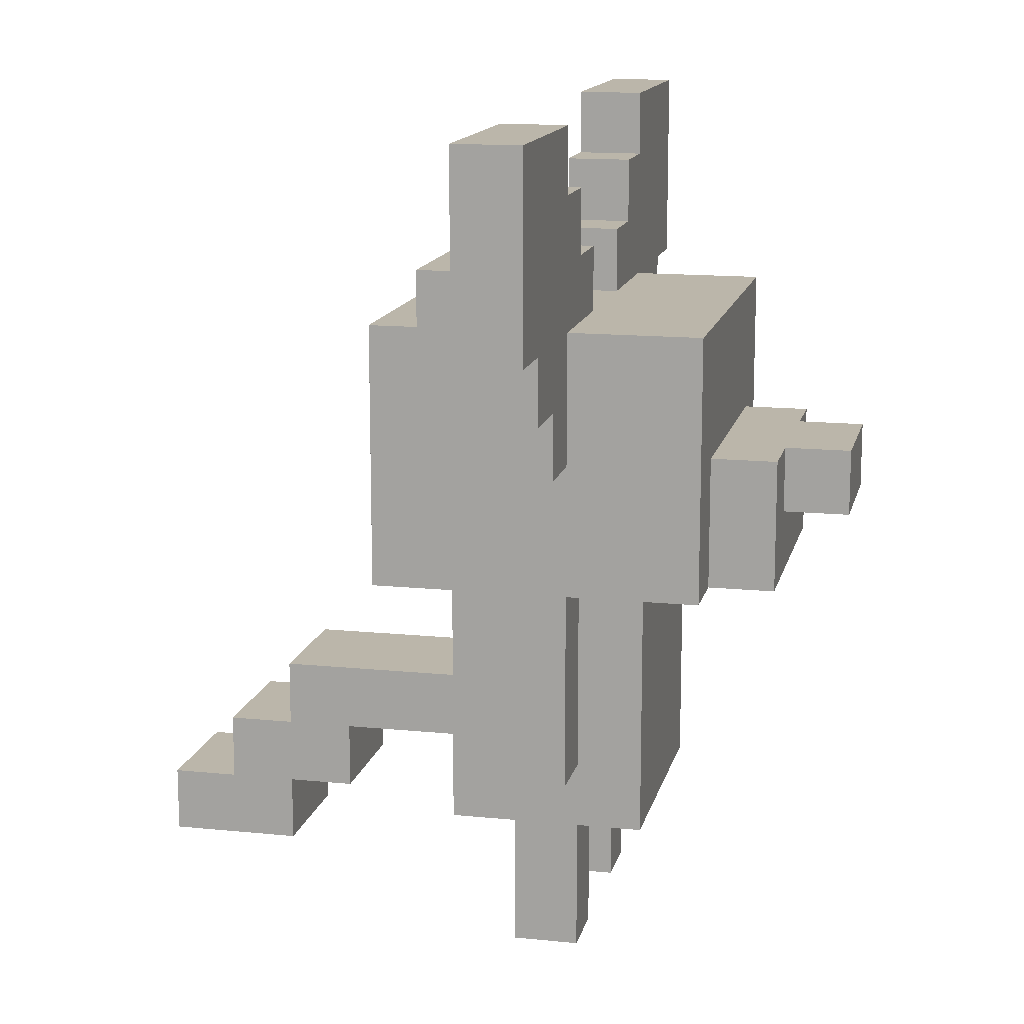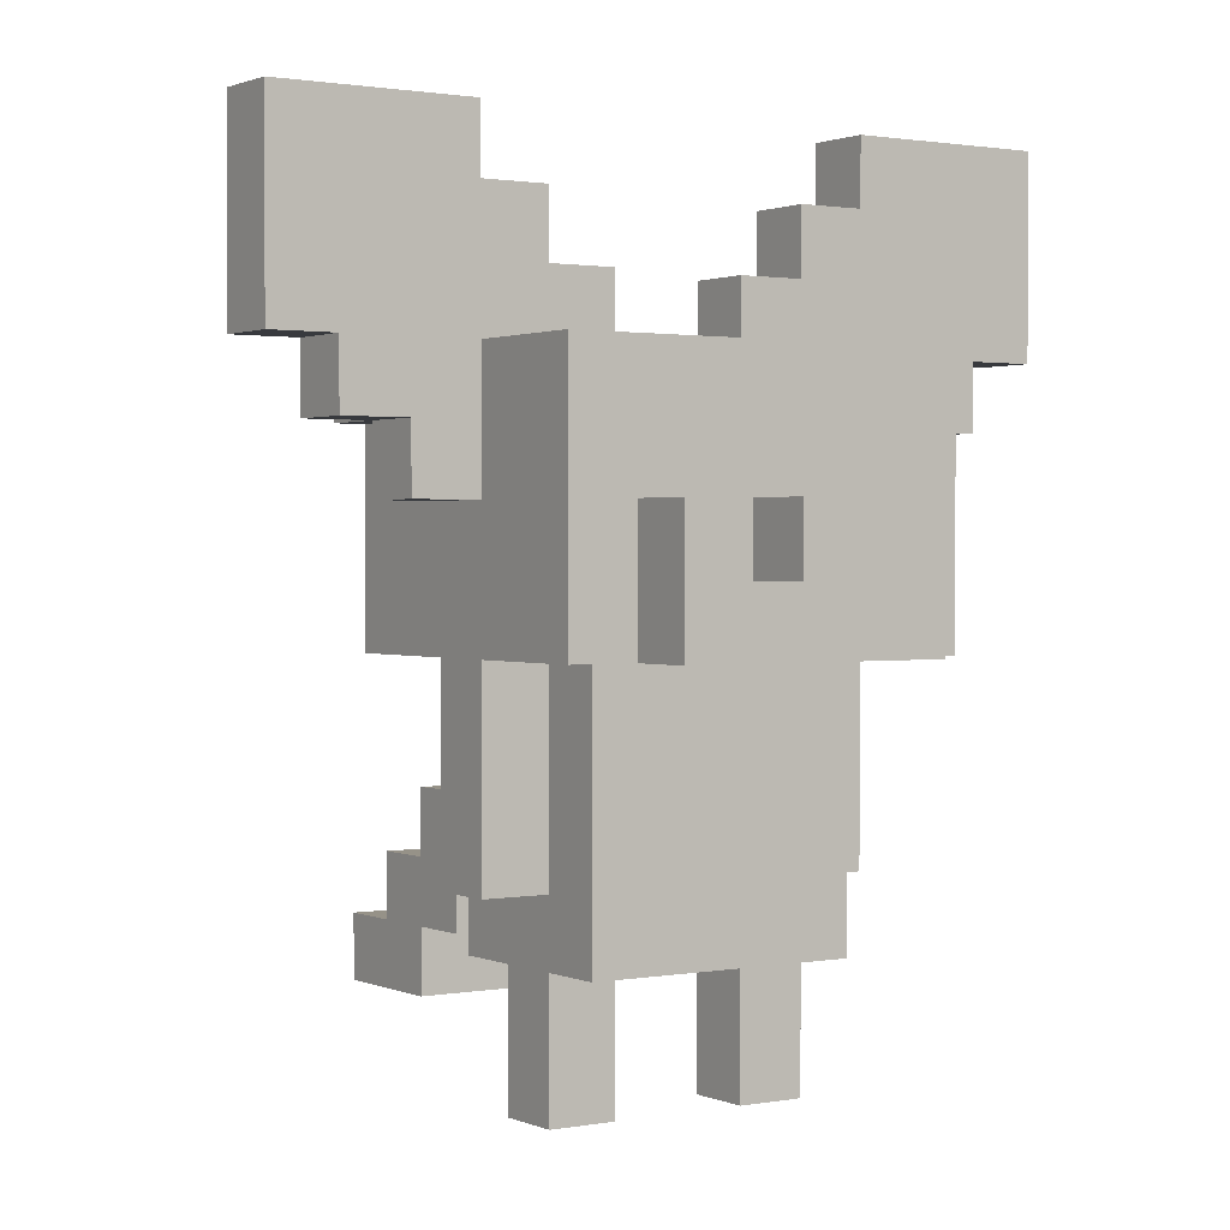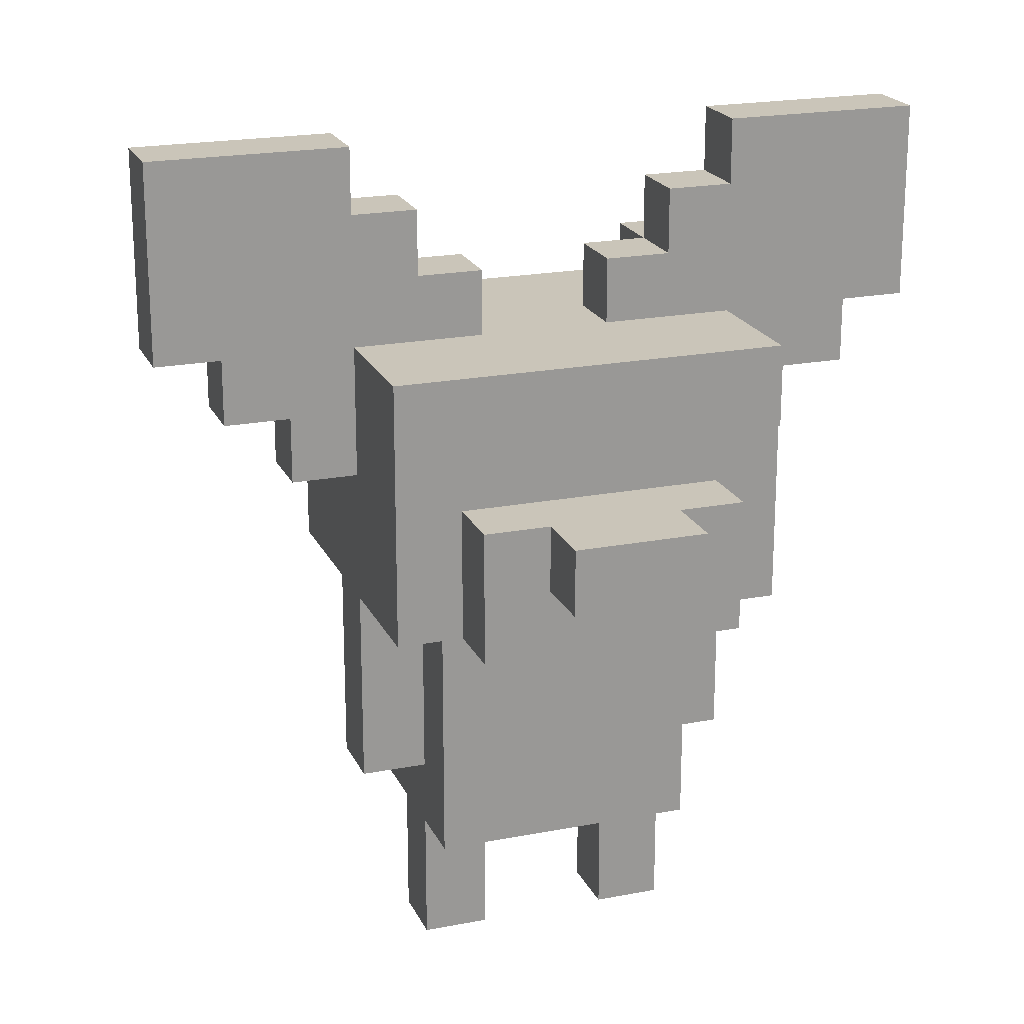
<metadata>
{"format":"obj","ext":"obj","renderer":"f3d","projection":"perspective","resolution":1024,"background":"white","views":[{"elev":14.0,"azim":-77.3,"up":"+Y"},{"elev":1.2,"azim":-33.6,"up":"+Y"},{"elev":20.6,"azim":-19.4,"up":"+Y"}]}
</metadata>
<code>
o
v -0.6 0 0.15
v -0.6 0 0.05
v -0.6 0.3 0.15
v -0.6 0.3 0.05
v -0.5 -0.1 0.15
v -0.5 -0.1 0.05
v -0.5 0 0.15
v -0.5 0 0.05
v -0.4 -0.2 0.15
v -0.4 -0.2 0.05
v -0.4 -0.1 0.15
v -0.4 -0.1 0.05
v -0.4 -0.1 -0.05
v -0.4 0.1 0.05
v -0.4 0.1 -0.05
v -0.3 -0.7 0.15
v -0.3 -0.7 0.05
v -0.3 -0.4 0.35
v -0.3 -0.4 0.15
v -0.3 -0.4 0.05
v -0.3 -0.4 -0.15
v -0.3 -0.2 0.35
v -0.3 -0.2 0.25
v -0.3 -0.2 0.15
v -0.3 -0.2 0.05
v -0.3 -0.1 0.35
v -0.3 -0.1 0.25
v -0.3 -0.1 0.15
v -0.3 -0.1 0.05
v -0.3 -0.1 -0.05
v -0.3 0 0.35
v -0.3 0 0.15
v -0.3 0 -0.05
v -0.3 0 -0.15
v -0.2 -1 0.15
v -0.2 -1 0.05
v -0.2 -0.8 0.25
v -0.2 -0.8 0.15
v -0.2 -0.8 0.05
v -0.2 -0.8 -0.05
v -0.2 -0.7 0.15
v -0.2 -0.7 0.05
v -0.2 -0.4 0.45
v -0.2 -0.4 0.35
v -0.2 -0.4 0.25
v -0.2 -0.4 0.15
v -0.2 -0.4 0.05
v -0.2 -0.4 -0.05
v -0.2 -0.2 0.45
v -0.2 -0.2 0.35
v -0.1 -0.9 -0.35
v -0.1 -0.9 -0.45
v -0.1 -0.9 -0.55
v -0.1 -0.8 -0.25
v -0.1 -0.8 -0.35
v -0.1 -0.8 -0.45
v -0.1 -0.8 -0.55
v -0.1 -0.7 -0.05
v -0.1 -0.7 -0.25
v -0.1 -0.7 -0.35
v -0.1 -0.7 -0.45
v -0.1 -0.6 -0.05
v -0.1 -0.6 -0.35
v -0.1 -0.3 0.55
v -0.1 -0.3 0.45
v -0.1 -0.2 0.55
v -0.1 -0.2 0.45
v 0.1 -1 0.15
v 0.1 -1 0.05
v 0.1 -0.8 0.15
v 0.1 -0.8 0.05
v 0.1 0 0.15
v 0.1 0 0.05
v 0.1 0.1 0.15
v 0.1 0.1 0.05
v 0.2 0 0.05
v 0.2 0 -0.05
v 0.2 0.1 0.15
v 0.2 0.1 0.05
v 0.2 0.1 -0.05
v 0.2 0.2 0.15
v 0.2 0.2 0.05
v 0.3 0.2 0.15
v 0.3 0.2 0.05
v 0.3 0.3 0.15
v 0.3 0.3 0.05
v -0.3 0.2 0.15
v -0.3 0.2 0.05
v -0.3 0.3 0.15
v -0.3 0.3 0.05
v -0.2 0 0.05
v -0.2 0 -0.05
v -0.2 0.1 0.15
v -0.2 0.1 0.05
v -0.2 0.1 -0.05
v -0.2 0.2 0.15
v -0.2 0.2 0.05
v -0.1 -1 0.15
v -0.1 -1 0.05
v -0.1 -0.8 0.15
v -0.1 -0.8 0.05
v -0.1 0 0.15
v -0.1 0 0.05
v -0.1 0.1 0.15
v -0.1 0.1 0.05
v 0.1 -0.9 -0.35
v 0.1 -0.9 -0.45
v 0.1 -0.9 -0.55
v 0.1 -0.8 -0.25
v 0.1 -0.8 -0.35
v 0.1 -0.8 -0.45
v 0.1 -0.8 -0.55
v 0.1 -0.7 -0.05
v 0.1 -0.7 -0.25
v 0.1 -0.7 -0.35
v 0.1 -0.7 -0.45
v 0.1 -0.6 -0.05
v 0.1 -0.6 -0.35
v 0.1 -0.3 0.55
v 0.1 -0.3 0.45
v 0.1 -0.2 0.55
v 0.1 -0.2 0.45
v 0.2 -1 0.15
v 0.2 -1 0.05
v 0.2 -0.8 0.25
v 0.2 -0.8 0.15
v 0.2 -0.8 0.05
v 0.2 -0.8 -0.05
v 0.2 -0.7 0.15
v 0.2 -0.7 0.05
v 0.2 -0.4 0.45
v 0.2 -0.4 0.35
v 0.2 -0.4 0.25
v 0.2 -0.4 0.15
v 0.2 -0.4 0.05
v 0.2 -0.4 -0.05
v 0.2 -0.2 0.45
v 0.2 -0.2 0.35
v 0.3 -0.7 0.15
v 0.3 -0.7 0.05
v 0.3 -0.4 0.35
v 0.3 -0.4 0.15
v 0.3 -0.4 0.05
v 0.3 -0.4 -0.15
v 0.3 -0.2 0.35
v 0.3 -0.2 0.25
v 0.3 -0.2 0.15
v 0.3 -0.2 0.05
v 0.3 -0.1 0.35
v 0.3 -0.1 0.25
v 0.3 -0.1 0.15
v 0.3 -0.1 0.05
v 0.3 -0.1 -0.05
v 0.3 0 0.35
v 0.3 0 0.15
v 0.3 0 -0.05
v 0.3 0 -0.15
v 0.4 -0.2 0.15
v 0.4 -0.2 0.05
v 0.4 -0.1 0.15
v 0.4 -0.1 0.05
v 0.4 -0.1 -0.05
v 0.4 0.1 0.05
v 0.4 0.1 -0.05
v 0.5 -0.1 0.15
v 0.5 -0.1 0.05
v 0.5 0 0.15
v 0.5 0 0.05
v 0.6 0 0.15
v 0.6 0 0.05
v 0.6 0.3 0.15
v 0.6 0.3 0.05
v -0.1 -0.3 0.55
v -0.1 -0.2 0.55
v 0.1 -0.3 0.55
v 0.1 -0.2 0.55
v -0.2 -0.4 0.45
v -0.2 -0.2 0.45
v -0.1 -0.3 0.45
v -0.1 -0.2 0.45
v 0.1 -0.3 0.45
v 0.1 -0.2 0.45
v 0.2 -0.4 0.45
v 0.2 -0.2 0.45
v -0.3 -0.4 0.35
v -0.3 -0.2 0.35
v -0.3 -0.1 0.35
v -0.3 0 0.35
v -0.2 -0.4 0.35
v -0.2 -0.2 0.35
v -0.2 -0.1 0.35
v -0.1 -0.2 0.35
v 0.1 -0.2 0.35
v 0.2 -0.4 0.35
v 0.2 -0.2 0.35
v 0.2 -0.1 0.35
v 0.3 -0.4 0.35
v 0.3 -0.2 0.35
v 0.3 -0.1 0.35
v 0.3 0 0.35
v -0.2 -0.8 0.25
v -0.2 -0.4 0.25
v -0.1 -0.7 0.25
v -0.1 -0.4 0.25
v 0.1 -0.7 0.25
v 0.1 -0.4 0.25
v 0.2 -0.8 0.25
v 0.2 -0.4 0.25
v -0.6 0 0.15
v -0.6 0.3 0.15
v -0.5 -0.1 0.15
v -0.5 0 0.15
v -0.5 0.2 0.15
v -0.4 -0.2 0.15
v -0.4 -0.1 0.15
v -0.4 0.1 0.15
v -0.3 -0.7 0.15
v -0.3 -0.4 0.15
v -0.3 -0.2 0.15
v -0.3 -0.1 0.15
v -0.3 0 0.15
v -0.3 0.2 0.15
v -0.3 0.3 0.15
v -0.2 -1 0.15
v -0.2 -0.8 0.15
v -0.2 -0.7 0.15
v -0.2 -0.4 0.15
v -0.2 0 0.15
v -0.2 0.1 0.15
v -0.2 0.2 0.15
v -0.1 -1 0.15
v -0.1 -0.8 0.15
v -0.1 0 0.15
v -0.1 0.1 0.15
v 0.1 -1 0.15
v 0.1 -0.8 0.15
v 0.1 0 0.15
v 0.1 0.1 0.15
v 0.2 -1 0.15
v 0.2 -0.8 0.15
v 0.2 -0.7 0.15
v 0.2 -0.4 0.15
v 0.2 0 0.15
v 0.2 0.1 0.15
v 0.2 0.2 0.15
v 0.3 -0.7 0.15
v 0.3 -0.4 0.15
v 0.3 -0.2 0.15
v 0.3 -0.1 0.15
v 0.3 0 0.15
v 0.3 0.2 0.15
v 0.3 0.3 0.15
v 0.4 -0.2 0.15
v 0.4 -0.1 0.15
v 0.4 0.1 0.15
v 0.5 -0.1 0.15
v 0.5 0 0.15
v 0.5 0.2 0.15
v 0.6 0 0.15
v 0.6 0.3 0.15
v -0.1 -0.8 -0.25
v -0.1 -0.7 -0.25
v 0.1 -0.8 -0.25
v 0.1 -0.7 -0.25
v -0.1 -0.9 -0.35
v -0.1 -0.8 -0.35
v 0.1 -0.9 -0.35
v 0.1 -0.8 -0.35
v -0.6 0 0.05
v -0.6 0.3 0.05
v -0.5 -0.1 0.05
v -0.5 0 0.05
v -0.5 0.2 0.05
v -0.4 -0.2 0.05
v -0.4 -0.1 0.05
v -0.4 0.1 0.05
v -0.3 -0.7 0.05
v -0.3 -0.4 0.05
v -0.3 -0.2 0.05
v -0.3 -0.1 0.05
v -0.3 0.2 0.05
v -0.3 0.3 0.05
v -0.2 -1 0.05
v -0.2 -0.8 0.05
v -0.2 -0.7 0.05
v -0.2 -0.4 0.05
v -0.2 0 0.05
v -0.2 0.1 0.05
v -0.2 0.2 0.05
v -0.1 -1 0.05
v -0.1 -0.8 0.05
v -0.1 0 0.05
v -0.1 0.1 0.05
v 0.1 -1 0.05
v 0.1 -0.8 0.05
v 0.1 0 0.05
v 0.1 0.1 0.05
v 0.2 -1 0.05
v 0.2 -0.8 0.05
v 0.2 -0.7 0.05
v 0.2 -0.4 0.05
v 0.2 0 0.05
v 0.2 0.1 0.05
v 0.2 0.2 0.05
v 0.3 -0.7 0.05
v 0.3 -0.4 0.05
v 0.3 -0.2 0.05
v 0.3 -0.1 0.05
v 0.3 0.2 0.05
v 0.3 0.3 0.05
v 0.4 -0.2 0.05
v 0.4 -0.1 0.05
v 0.4 0.1 0.05
v 0.5 -0.1 0.05
v 0.5 0 0.05
v 0.5 0.2 0.05
v 0.6 0 0.05
v 0.6 0.3 0.05
v -0.4 -0.1 -0.05
v -0.4 0.1 -0.05
v -0.3 -0.1 -0.05
v -0.3 0 -0.05
v -0.2 -0.8 -0.05
v -0.2 -0.4 -0.05
v -0.2 0 -0.05
v -0.2 0.1 -0.05
v -0.1 -0.7 -0.05
v -0.1 -0.6 -0.05
v 0.1 -0.7 -0.05
v 0.1 -0.6 -0.05
v 0.2 -0.8 -0.05
v 0.2 -0.4 -0.05
v 0.2 0 -0.05
v 0.2 0.1 -0.05
v 0.3 -0.1 -0.05
v 0.3 0 -0.05
v 0.4 -0.1 -0.05
v 0.4 0.1 -0.05
v -0.3 -0.4 -0.15
v -0.3 0 -0.15
v 0.3 -0.4 -0.15
v 0.3 0 -0.15
v -0.1 -0.7 -0.35
v -0.1 -0.6 -0.35
v 0.1 -0.7 -0.35
v 0.1 -0.6 -0.35
v -0.1 -0.8 -0.45
v -0.1 -0.7 -0.45
v 0.1 -0.8 -0.45
v 0.1 -0.7 -0.45
v -0.1 -0.9 -0.55
v -0.1 -0.8 -0.55
v 0.1 -0.9 -0.55
v 0.1 -0.8 -0.55
v -0.2 -1 0.15
v -0.1 -1 0.15
v 0.1 -1 0.15
v 0.2 -1 0.15
v -0.2 -1 0.05
v -0.1 -1 0.05
v 0.1 -1 0.05
v 0.2 -1 0.05
v -0.1 -0.9 -0.35
v 0.1 -0.9 -0.35
v -0.1 -0.9 -0.45
v 0.1 -0.9 -0.45
v -0.1 -0.9 -0.55
v 0.1 -0.9 -0.55
v -0.2 -0.8 0.25
v 0.2 -0.8 0.25
v -0.2 -0.8 0.15
v -0.1 -0.8 0.15
v 0.1 -0.8 0.15
v 0.2 -0.8 0.15
v -0.2 -0.8 0.05
v -0.1 -0.8 0.05
v 0.1 -0.8 0.05
v 0.2 -0.8 0.05
v -0.2 -0.8 -0.05
v 0.2 -0.8 -0.05
v -0.1 -0.8 -0.25
v 0.1 -0.8 -0.25
v -0.1 -0.8 -0.35
v 0.1 -0.8 -0.35
v -0.3 -0.7 0.15
v -0.2 -0.7 0.15
v 0.2 -0.7 0.15
v 0.3 -0.7 0.15
v -0.3 -0.7 0.05
v -0.2 -0.7 0.05
v 0.2 -0.7 0.05
v 0.3 -0.7 0.05
v -0.1 -0.7 -0.05
v 0.1 -0.7 -0.05
v -0.1 -0.7 -0.25
v 0.1 -0.7 -0.25
v -0.2 -0.4 0.45
v 0.2 -0.4 0.45
v -0.3 -0.4 0.35
v -0.2 -0.4 0.35
v 0.2 -0.4 0.35
v 0.3 -0.4 0.35
v -0.2 -0.4 0.25
v -0.1 -0.4 0.25
v 0.1 -0.4 0.25
v 0.2 -0.4 0.25
v -0.3 -0.4 0.15
v -0.2 -0.4 0.15
v 0.2 -0.4 0.15
v 0.3 -0.4 0.15
v -0.3 -0.4 0.05
v -0.2 -0.4 0.05
v 0.2 -0.4 0.05
v 0.3 -0.4 0.05
v -0.2 -0.4 -0.05
v 0.2 -0.4 -0.05
v -0.3 -0.4 -0.15
v 0.3 -0.4 -0.15
v -0.1 -0.3 0.55
v 0.1 -0.3 0.55
v -0.1 -0.3 0.45
v 0.1 -0.3 0.45
v -0.4 -0.2 0.15
v -0.3 -0.2 0.15
v 0.3 -0.2 0.15
v 0.4 -0.2 0.15
v -0.4 -0.2 0.05
v -0.3 -0.2 0.05
v 0.3 -0.2 0.05
v 0.4 -0.2 0.05
v -0.5 -0.1 0.15
v -0.4 -0.1 0.15
v 0.4 -0.1 0.15
v 0.5 -0.1 0.15
v -0.5 -0.1 0.05
v -0.4 -0.1 0.05
v -0.3 -0.1 0.05
v 0.3 -0.1 0.05
v 0.4 -0.1 0.05
v 0.5 -0.1 0.05
v -0.4 -0.1 -0.05
v -0.3 -0.1 -0.05
v 0.3 -0.1 -0.05
v 0.4 -0.1 -0.05
v -0.6 0 0.15
v -0.5 0 0.15
v 0.5 0 0.15
v 0.6 0 0.15
v -0.6 0 0.05
v -0.5 0 0.05
v 0.5 0 0.05
v 0.6 0 0.05
v -0.1 -0.8 -0.45
v 0.1 -0.8 -0.45
v -0.1 -0.8 -0.55
v 0.1 -0.8 -0.55
v -0.1 -0.7 -0.35
v 0.1 -0.7 -0.35
v -0.1 -0.7 -0.45
v 0.1 -0.7 -0.45
v -0.1 -0.6 -0.05
v 0.1 -0.6 -0.05
v -0.1 -0.6 -0.35
v 0.1 -0.6 -0.35
v -0.1 -0.2 0.55
v 0.1 -0.2 0.55
v -0.2 -0.2 0.45
v -0.1 -0.2 0.45
v 0.1 -0.2 0.45
v 0.2 -0.2 0.45
v -0.2 -0.2 0.35
v -0.1 -0.2 0.35
v 0.1 -0.2 0.35
v 0.2 -0.2 0.35
v -0.3 0 0.35
v 0.3 0 0.35
v -0.3 0 0.15
v -0.2 0 0.15
v -0.1 0 0.15
v 0.1 0 0.15
v 0.2 0 0.15
v 0.3 0 0.15
v -0.2 0 0.05
v -0.1 0 0.05
v 0.1 0 0.05
v 0.2 0 0.05
v -0.3 0 -0.05
v -0.2 0 -0.05
v 0.2 0 -0.05
v 0.3 0 -0.05
v -0.3 0 -0.15
v 0.3 0 -0.15
v -0.2 0.1 0.15
v -0.1 0.1 0.15
v 0.1 0.1 0.15
v 0.2 0.1 0.15
v -0.4 0.1 0.05
v -0.2 0.1 0.05
v -0.1 0.1 0.05
v 0.1 0.1 0.05
v 0.2 0.1 0.05
v 0.4 0.1 0.05
v -0.4 0.1 -0.05
v -0.2 0.1 -0.05
v 0.2 0.1 -0.05
v 0.4 0.1 -0.05
v -0.3 0.2 0.15
v -0.2 0.2 0.15
v 0.2 0.2 0.15
v 0.3 0.2 0.15
v -0.3 0.2 0.05
v -0.2 0.2 0.05
v 0.2 0.2 0.05
v 0.3 0.2 0.05
v -0.6 0.3 0.15
v -0.3 0.3 0.15
v 0.3 0.3 0.15
v 0.6 0.3 0.15
v -0.6 0.3 0.05
v -0.3 0.3 0.05
v 0.3 0.3 0.05
v 0.6 0.3 0.05
f 3 2 1
f 4 2 3
f 7 6 5
f 8 6 7
f 11 10 9
f 12 10 11
f 14 13 12
f 15 13 14
f 19 17 16
f 20 17 19
f 22 19 18
f 22 21 20
f 22 20 19
f 23 21 22
f 24 21 23
f 25 21 24
f 26 23 22
f 27 24 23
f 27 23 26
f 28 24 27
f 29 21 25
f 30 21 29
f 31 28 27
f 31 27 26
f 32 28 31
f 33 21 30
f 34 21 33
f 38 36 35
f 39 36 38
f 41 38 37
f 41 40 39
f 41 39 38
f 42 40 41
f 45 41 37
f 46 41 45
f 47 40 42
f 48 40 47
f 49 44 43
f 50 44 49
f 55 52 51
f 56 53 52
f 56 52 55
f 57 53 56
f 59 55 54
f 59 56 55
f 60 56 59
f 61 56 60
f 62 59 58
f 62 60 59
f 63 60 62
f 66 65 64
f 67 65 66
f 70 69 68
f 71 69 70
f 74 73 72
f 75 73 74
f 79 77 76
f 80 77 79
f 81 79 78
f 82 79 81
f 85 84 83
f 86 84 85
f 87 88 89
f 89 88 90
f 91 92 94
f 94 92 95
f 93 94 96
f 96 94 97
f 98 99 100
f 100 99 101
f 102 103 104
f 104 103 105
f 106 107 110
f 107 108 111
f 110 107 111
f 111 108 112
f 109 110 114
f 110 111 114
f 114 111 115
f 115 111 116
f 113 114 117
f 114 115 117
f 117 115 118
f 119 120 121
f 121 120 122
f 123 124 126
f 126 124 127
f 125 126 129
f 127 128 129
f 126 127 129
f 129 128 130
f 125 129 133
f 133 129 134
f 130 128 135
f 135 128 136
f 131 132 137
f 137 132 138
f 139 140 142
f 142 140 143
f 141 142 145
f 143 144 145
f 142 143 145
f 145 144 146
f 146 144 147
f 147 144 148
f 145 146 149
f 146 147 150
f 149 146 150
f 150 147 151
f 148 144 152
f 152 144 153
f 150 151 154
f 149 150 154
f 154 151 155
f 153 144 156
f 156 144 157
f 158 159 160
f 160 159 161
f 161 162 163
f 163 162 164
f 165 166 167
f 167 166 168
f 169 170 171
f 171 170 172
f 175 174 173
f 176 174 175
f 179 178 177
f 180 178 179
f 181 179 177
f 183 181 177
f 183 182 181
f 184 182 183
f 189 186 185
f 190 187 186
f 190 186 189
f 191 188 187
f 191 187 190
f 192 191 190
f 193 191 192
f 195 191 193
f 196 188 191
f 196 191 195
f 197 195 194
f 198 196 195
f 198 195 197
f 199 188 196
f 199 196 198
f 200 188 199
f 203 202 201
f 204 202 203
f 205 203 201
f 205 204 203
f 206 204 205
f 207 205 201
f 207 206 205
f 208 206 207
f 212 210 209
f 213 210 212
f 215 212 211
f 215 213 212
f 216 213 215
f 219 215 214
f 220 216 215
f 220 215 219
f 221 216 220
f 222 210 213
f 222 213 216
f 223 210 222
f 226 218 217
f 227 218 226
f 228 216 221
f 229 222 216
f 229 216 228
f 230 222 229
f 231 225 224
f 232 225 231
f 233 229 228
f 234 229 233
f 239 236 235
f 240 236 239
f 243 238 237
f 244 238 243
f 246 242 241
f 247 242 246
f 250 244 243
f 251 245 244
f 253 249 248
f 254 250 249
f 254 249 253
f 255 251 244
f 255 250 254
f 255 244 250
f 256 255 254
f 257 255 256
f 258 251 255
f 258 255 257
f 258 252 251
f 259 258 257
f 260 252 258
f 260 258 259
f 263 262 261
f 264 262 263
f 267 266 265
f 268 266 267
f 269 270 272
f 272 270 273
f 271 272 275
f 272 273 275
f 275 273 276
f 274 275 279
f 279 275 280
f 273 270 281
f 276 273 281
f 281 270 282
f 277 278 285
f 285 278 286
f 276 281 288
f 288 281 289
f 283 284 290
f 290 284 291
f 287 288 292
f 292 288 293
f 294 295 298
f 298 295 299
f 296 297 302
f 302 297 303
f 300 301 305
f 305 301 306
f 303 304 309
f 307 308 311
f 311 308 312
f 303 309 313
f 312 313 314
f 314 313 315
f 313 309 316
f 315 313 316
f 309 310 316
f 315 316 317
f 316 310 318
f 317 316 318
f 319 320 321
f 321 320 322
f 322 320 325
f 325 320 326
f 323 324 327
f 327 324 328
f 323 327 329
f 328 324 330
f 323 329 331
f 329 330 331
f 330 324 332
f 331 330 332
f 333 334 336
f 335 336 337
f 336 334 338
f 337 336 338
f 339 340 341
f 341 340 342
f 343 344 345
f 345 344 346
f 347 348 349
f 349 348 350
f 351 352 353
f 353 352 354
f 359 356 355
f 360 356 359
f 361 358 357
f 362 358 361
f 365 364 363
f 366 364 365
f 367 366 365
f 368 366 367
f 371 370 369
f 372 370 371
f 373 370 372
f 374 370 373
f 376 373 372
f 377 373 376
f 379 376 375
f 379 378 377
f 379 377 376
f 380 378 379
f 383 382 381
f 384 382 383
f 389 386 385
f 390 386 389
f 391 388 387
f 392 388 391
f 395 394 393
f 396 394 395
f 400 398 397
f 401 398 400
f 403 400 399
f 403 402 401
f 403 401 400
f 404 402 403
f 405 402 404
f 406 402 405
f 407 403 399
f 408 403 407
f 409 402 406
f 410 402 409
f 415 412 411
f 416 414 413
f 417 415 411
f 417 416 415
f 418 414 416
f 418 416 417
f 421 420 419
f 422 420 421
f 427 424 423
f 428 424 427
f 429 426 425
f 430 426 429
f 435 432 431
f 436 432 435
f 439 434 433
f 440 434 439
f 441 437 436
f 442 437 441
f 443 439 438
f 444 439 443
f 449 446 445
f 450 446 449
f 451 448 447
f 452 448 451
f 453 454 455
f 455 454 456
f 457 458 459
f 459 458 460
f 461 462 463
f 463 462 464
f 465 466 468
f 468 466 469
f 467 468 471
f 468 469 472
f 471 468 472
f 469 470 473
f 472 469 473
f 473 470 474
f 475 476 477
f 477 476 478
f 478 476 479
f 479 476 480
f 480 476 481
f 481 476 482
f 479 480 484
f 484 480 485
f 483 484 488
f 485 486 488
f 484 485 488
f 488 486 489
f 487 488 491
f 489 490 491
f 488 489 491
f 491 490 492
f 493 494 498
f 498 494 499
f 495 496 500
f 500 496 501
f 497 498 503
f 503 498 504
f 501 502 505
f 505 502 506
f 507 508 511
f 511 508 512
f 509 510 513
f 513 510 514
f 515 516 519
f 519 516 520
f 517 518 521
f 521 518 522

</code>
